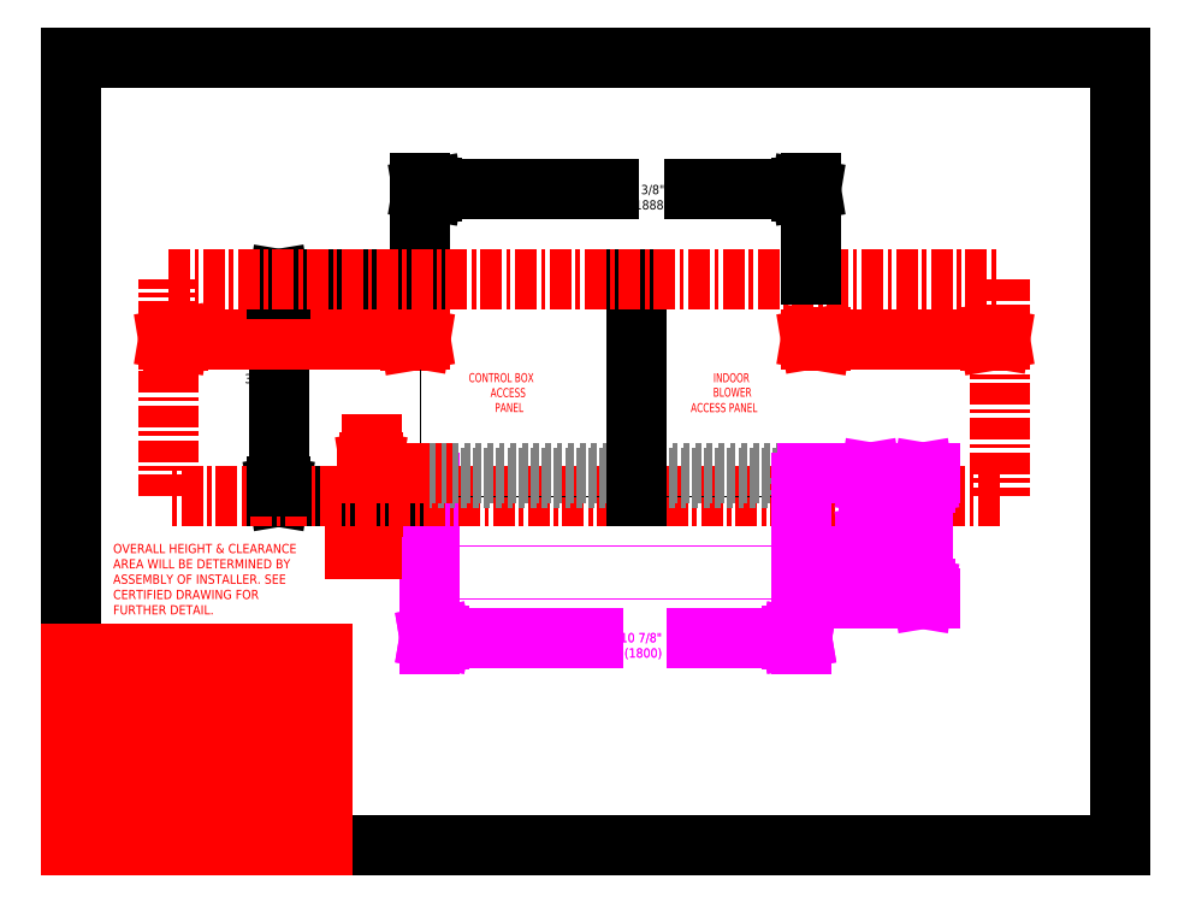
<metadata>
{"format":"dxf","ext":"dxf","renderer":"ezdxf+matplotlib","layout":"modelspace","background":"white","min_lineweight":24,"dpi":150}
</metadata>
<code>
0
SECTION
2
ENTITIES
0
SOLID
8
SERVCLRDIM
10
57.61
20
64.42
30
0
11
56.94
21
64.42
31
0
12
57.28
22
66.42
32
0
13
57.28
23
66.42
33
0
0
SOLID
8
SERVCLRDIM
10
57.61
20
72.98
30
0
11
57.28
21
70.98
31
0
12
56.94
22
72.98
32
0
13
56.94
23
72.98
33
0
0
SOLID
8
SERVCLRDIM
10
142.9
20
96.06
30
0
11
141
21
96.38
31
0
12
142.9
22
96.69
32
0
13
142.9
23
96.69
33
0
0
SOLID
8
SERVCLRDIM
10
175.1
20
96.06
30
0
11
175.1
21
96.69
31
0
12
177
22
96.38
32
0
13
177
23
96.38
33
0
0
SOLID
8
SERVCLRDIM
10
64.77
20
96.06
30
0
11
64.77
21
96.69
31
0
12
66.64
22
96.38
32
0
13
66.64
23
96.38
33
0
0
SOLID
8
SERVCLRDIM
10
20.52
20
96.06
30
0
11
18.64
21
96.38
31
0
12
20.52
22
96.69
32
0
13
20.52
23
96.69
33
0
0
SOLID
8
CURB-14-DIM
10
152.7
20
69.1
30
0
11
152.1
21
69.1
31
0
12
152.4
22
70.98
32
0
13
152.4
23
70.98
33
0
0
SOLID
8
CURB-14-DIM
10
152.7
20
58.85
30
0
11
152.4
21
56.98
31
0
12
152.1
22
58.85
32
0
13
152.1
23
58.85
33
0
0
SOLID
8
CURB-14-DIM
10
137.4
20
39.26
30
0
11
137.4
21
39.88
31
0
12
139.3
22
39.57
32
0
13
139.3
23
39.57
33
0
0
SOLID
8
CURB-14-DIM
10
70.27
20
39.26
30
0
11
68.39
21
39.57
31
0
12
70.27
22
39.88
32
0
13
70.27
23
39.88
33
0
0
SOLID
8
CURB-24-DIM
10
70.27
20
39.26
30
0
11
68.39
21
39.57
31
0
12
70.27
22
39.88
32
0
13
70.27
23
39.88
33
0
0
SOLID
8
CURB-24-DIM
10
137.4
20
39.26
30
0
11
137.4
21
39.88
31
0
12
139.3
22
39.57
32
0
13
139.3
23
39.57
33
0
0
SOLID
8
CURB-24-DIM
10
162.7
20
69.1
30
0
11
162.1
21
69.1
31
0
12
162.4
22
70.98
32
0
13
162.4
23
70.98
33
0
0
SOLID
8
CURB-24-DIM
10
162.7
20
48.85
30
0
11
162.4
21
46.98
31
0
12
162.1
22
48.85
32
0
13
162.1
23
48.85
33
0
0
SOLID
8
UNIT-DIM
10
39.96
20
105.9
30
0
11
39.34
21
105.9
31
0
12
39.65
22
107.8
32
0
13
39.65
23
107.8
33
0
0
SOLID
8
UNIT-DIM
10
39.96
20
68.29
30
0
11
39.65
21
66.42
31
0
12
39.34
22
68.29
32
0
13
39.34
23
68.29
33
0
0
SOLID
8
UNIT-DIM
10
68.89
20
124.5
30
0
11
67.02
21
124.9
31
0
12
68.89
22
125.2
32
0
13
68.89
23
125.2
33
0
0
SOLID
8
UNIT-DIM
10
139.1
20
124.5
30
0
11
139.1
21
125.2
31
0
12
141
22
124.9
32
0
13
141
23
124.9
33
0
0
INSERT
8
0
2
*U0
10
0
20
0
30
0
0
INSERT
8
0
2
*U1
10
0
20
0
30
0
0
INSERT
8
0
2
*U2
10
0
20
0
30
0
0
INSERT
8
0
2
*U3
10
0
20
0
30
0
0
INSERT
8
0
2
*U4
10
0
20
0
30
0
0
INSERT
8
0
2
*U5
10
0
20
0
30
0
0
INSERT
8
0
2
*U6
10
0
20
0
30
0
0
INSERT
8
0
2
*U7
10
0
20
0
30
0
0
INSERT
8
0
2
*U8
10
0
20
0
30
0
0
INSERT
8
0
2
*U9
10
0
20
0
30
0
0
INSERT
8
0
2
*U10
10
0
20
0
30
0
0
INSERT
8
0
2
*U11
10
0
20
0
30
0
0
INSERT
8
0
2
*U12
10
0
20
0
30
0
0
INSERT
8
0
2
*U13
10
0
20
0
30
0
0
INSERT
8
0
2
*U14
10
0
20
0
30
0
0
INSERT
8
0
2
*U15
10
0
20
0
30
0
0
INSERT
8
0
2
*U16
10
0
20
0
30
0
0
INSERT
8
0
2
*U17
10
0
20
0
30
0
0
INSERT
8
0
2
*U18
10
0
20
0
30
0
0
INSERT
8
0
2
*U19
10
0
20
0
30
0
0
INSERT
8
0
2
*U20
10
0
20
0
30
0
0
INSERT
8
0
2
*U21
10
0
20
0
30
0
0
INSERT
8
0
2
*U22
10
0
20
0
30
0
0
INSERT
8
0
2
*U23
10
0
20
0
30
0
0
INSERT
8
0
2
*U24
10
0
20
0
30
0
0
INSERT
8
0
2
*U25
10
0
20
0
30
0
0
INSERT
8
0
2
*U26
10
0
20
0
30
0
0
INSERT
8
0
2
*U27
10
0
20
0
30
0
0
INSERT
8
0
2
*U28
10
0
20
0
30
0
0
INSERT
8
0
2
*U29
10
0
20
0
30
0
0
INSERT
8
0
2
*U30
10
0
20
0
30
0
0
INSERT
8
0
2
*U31
10
0
20
0
30
0
0
INSERT
8
0
2
*U32
10
0
20
0
30
0
0
INSERT
8
0
2
*U33
10
0
20
0
30
0
0
INSERT
8
0
2
*U34
10
0
20
0
30
0
0
INSERT
8
0
2
*U35
10
0
20
0
30
0
0
INSERT
8
0
2
*U36
10
0
20
0
30
0
0
INSERT
8
0
2
*U37
10
0
20
0
30
0
0
LINE
8
NOTES
10
0
20
0
30
0
11
0
21
36.49
31
0
0
LINE
8
0
10
0
20
0
30
0
11
0
21
150
31
0
0
LINE
8
NOTES
10
16
20
12.5
30
0
11
16
21
36.49
31
0
0
LINE
8
SERVCLEAR
10
18.64
20
66.42
30
0
11
18.64
21
107.8
31
0
0
LINE
8
SERVCLRDIM
10
20.52
20
96.69
30
0
11
20.52
21
96.06
31
0
0
LINE
8
0
10
0
20
0
30
0
11
200
21
0
31
0
0
LINE
8
NOTES
10
0
20
0
30
0
11
48
21
0
31
0
0
LINE
8
NOTES
10
0
20
3.999
30
0
11
48
21
3.999
31
0
0
LINE
8
NOTES
10
0
20
4.499
30
0
11
48
21
4.499
31
0
0
LINE
8
UNIT-DIM
10
39.65
20
107.8
30
0
11
39.34
21
105.9
31
0
0
LINE
8
NOTES
10
0
20
8.499
30
0
11
48
21
8.499
31
0
0
LINE
8
NOTES
10
0
20
12.5
30
0
11
48
21
12.5
31
0
0
LINE
8
UNIT-DIM
10
39.65
20
107.7
30
0
11
39.65
21
91.02
31
0
0
LINE
8
UNIT-DIM
10
39.65
20
66.79
30
0
11
39.65
21
83.42
31
0
0
LINE
8
UNIT-DIM
10
39.96
20
68.29
30
0
11
39.65
21
66.42
31
0
0
LINE
8
NOTES
10
0
20
16.5
30
0
11
48
21
16.5
31
0
0
LINE
8
UNIT-DIM
10
39.65
20
66.42
30
0
11
39.34
21
68.29
31
0
0
LINE
8
NOTES
10
48
20
0
30
0
11
48
21
36.49
31
0
0
LINE
8
NOTES
10
0
20
20.5
30
0
11
48
21
20.5
31
0
0
LINE
8
NOTES
10
0
20
24.5
30
0
11
48
21
24.5
31
0
0
LINE
8
UNIT-DIM
10
39.96
20
105.9
30
0
11
39.65
21
107.8
31
0
0
LINE
8
SERVCLRDIM
10
57.28
20
76.35
30
0
11
57.28
21
70.98
31
0
0
LINE
8
SERVCLRDIM
10
57.28
20
66.42
30
0
11
57.28
21
56.5
31
0
0
LINE
8
SERVCLRDIM
10
57.61
20
72.98
30
0
11
57.28
21
70.98
31
0
0
LINE
8
CURB-14-DIM
10
137.4
20
39.26
30
0
11
139.3
21
39.57
31
0
0
LINE
8
CURB-24-DIM
10
137.4
20
39.26
30
0
11
139.3
21
39.57
31
0
0
LINE
8
NOTES
10
0
20
28.5
30
0
11
48
21
28.5
31
0
0
LINE
8
NOTES
10
0
20
32.5
30
0
11
48
21
32.5
31
0
0
LINE
8
SERVCLRDIM
10
57.61
20
64.42
30
0
11
57.28
21
66.42
31
0
0
LINE
8
SERVCLRDIM
10
57.28
20
70.98
30
0
11
56.94
21
72.98
31
0
0
LINE
8
SERVCLRDIM
10
64.77
20
96.69
30
0
11
64.77
21
96.06
31
0
0
LINE
8
SERVCLRDIM
10
57.28
20
66.42
30
0
11
56.94
21
64.42
31
0
0
LINE
8
NOTES
10
0
20
36.49
30
0
11
48
21
36.49
31
0
0
LINE
8
CURB-14-DIM
10
139.3
20
39.57
30
0
11
119.2
21
39.57
31
0
0
LINE
8
CURB-24-DIM
10
137.4
20
39.57
30
0
11
119.2
21
39.57
31
0
0
LINE
8
CURB-14-DIM
10
68.39
20
39.57
30
0
11
99.44
21
39.57
31
0
0
LINE
8
CURB-24-DIM
10
70.64
20
39.57
30
0
11
99.44
21
39.57
31
0
0
LINE
8
CURB-14-DIM
10
70.27
20
39.26
30
0
11
68.39
21
39.57
31
0
0
LINE
8
CURB-24-DIM
10
70.27
20
39.26
30
0
11
68.39
21
39.57
31
0
0
POLYLINE
8
UNIT-SOL
66
     1
10
0
20
0
30
0
40
0.15
41
0.15
0
VERTEX
8
UNIT-SOL
10
66.64
20
107.8
30
0
0
VERTEX
8
UNIT-SOL
10
66.64
20
66.42
30
0
0
SEQEND
8
UNIT-SOL
0
LINE
8
UNIT-DIM
10
66.64
20
108.7
30
0
11
66.64
21
126.1
31
0
0
LINE
8
CURB-14-DIM
10
68.39
20
69.04
30
0
11
68.39
21
38.32
31
0
0
LINE
8
CURB-24-DIM
10
68.39
20
69.04
30
0
11
68.39
21
38.32
31
0
0
LINE
8
CURB-14
10
68.39
20
69.98
30
0
11
68.39
21
70.98
31
0
0
LINE
8
CURB-24
10
68.39
20
69.98
30
0
11
68.39
21
70.98
31
0
0
LINE
8
UNIT-DIM
10
68.89
20
125.2
30
0
11
68.89
21
124.5
31
0
0
LINE
8
CURB-14-DIM
10
70.27
20
39.88
30
0
11
70.27
21
39.26
31
0
0
LINE
8
CURB-24-DIM
10
70.27
20
39.88
30
0
11
70.27
21
39.26
31
0
0
LINE
8
CURB-24
10
70.61
20
69.98
30
0
11
70.61
21
66.57
31
0
0
LINE
8
CURB-14
10
70.61
20
69.98
30
0
11
70.61
21
66.57
31
0
0
POLYLINE
8
CURB-24
66
     1
10
0
20
0
30
0
40
0.15
41
0.15
0
VERTEX
8
CURB-24
10
70.61
20
66.26
30
0
0
VERTEX
8
CURB-24
10
70.61
20
46.98
30
0
0
SEQEND
8
CURB-24
0
POLYLINE
8
CURB-14
66
     1
10
0
20
0
30
0
40
0.15
41
0.15
0
VERTEX
8
CURB-14
10
70.61
20
66.26
30
0
0
VERTEX
8
CURB-14
10
70.61
20
56.98
30
0
0
SEQEND
8
CURB-14
0
LINE
8
CURB-14-DIM
10
68.39
20
39.57
30
0
11
70.27
21
39.88
31
0
0
LINE
8
CURB-24-DIM
10
68.39
20
39.57
30
0
11
70.27
21
39.88
31
0
0
POLYLINE
8
CURB-24
66
     1
10
0
20
0
30
0
40
0.15
41
0.15
0
VERTEX
8
CURB-24
10
67.61
20
46.98
30
0
0
VERTEX
8
CURB-24
10
140.8
20
46.98
30
0
0
SEQEND
8
CURB-24
0
LINE
8
CURB-24-DIM
10
141.9
20
46.98
30
0
11
163.6
21
46.98
31
0
0
LINE
8
CURB-14-DIM
10
139.3
20
39.57
30
0
11
137.4
21
39.88
31
0
0
LINE
8
CURB-24-DIM
10
139.3
20
39.57
30
0
11
137.4
21
39.88
31
0
0
LINE
8
CURB-24-DIM
10
162.1
20
48.85
30
0
11
162.7
21
48.85
31
0
0
LINE
8
SERVCLRDIM
10
57.28
20
56.5
30
0
11
54.23
21
56.5
31
0
0
POLYLINE
8
CURB-14
66
     1
10
0
20
0
30
0
40
0.15
41
0.15
0
VERTEX
8
CURB-14
10
67.61
20
56.98
30
0
0
VERTEX
8
CURB-14
10
140.8
20
56.98
30
0
0
SEQEND
8
CURB-14
0
LINE
8
CURB-14-DIM
10
141.9
20
56.98
30
0
11
153.6
21
56.98
31
0
0
LINE
8
CURB-14-DIM
10
152.1
20
58.85
30
0
11
152.7
21
58.85
31
0
0
LINE
8
SERVCLRDIM
10
56.94
20
64.42
30
0
11
57.61
21
64.42
31
0
0
LINE
8
UNIT-DIM
10
65.7
20
66.42
30
0
11
38.4
21
66.42
31
0
0
LINE
8
SERVCLEAR
10
177
20
66.42
30
0
11
18.64
21
66.42
31
0
0
POLYLINE
8
UNIT-SOL
66
     1
10
0
20
0
30
0
40
0.15
41
0.15
0
VERTEX
8
UNIT-SOL
10
66.64
20
66.42
30
0
0
VERTEX
8
UNIT-SOL
10
141
20
66.42
30
0
0
SEQEND
8
UNIT-SOL
0
LINE
8
UNIT-DIM
10
39.34
20
68.29
30
0
11
39.96
21
68.29
31
0
0
LINE
8
CURB-14-DIM
10
152.1
20
69.1
30
0
11
152.7
21
69.1
31
0
0
LINE
8
CURB-24-DIM
10
162.1
20
69.1
30
0
11
162.7
21
69.1
31
0
0
LINE
8
CURB-14
10
139.3
20
69.98
30
0
11
68.39
21
69.98
31
0
0
LINE
8
CURB-24
10
139.3
20
69.98
30
0
11
68.39
21
69.98
31
0
0
LINE
8
SERVCLRDIM
10
67.45
20
70.98
30
0
11
56.4
21
70.98
31
0
0
LINE
8
CURB-14
10
68.39
20
70.98
30
0
11
139.3
21
70.98
31
0
0
LINE
8
CURB-24
10
68.39
20
70.98
30
0
11
139.3
21
70.98
31
0
0
LINE
8
CURB-14-DIM
10
140.3
20
70.98
30
0
11
153.6
21
70.98
31
0
0
LINE
8
CURB-24-DIM
10
142.5
20
70.98
30
0
11
163.6
21
70.98
31
0
0
LINE
8
SERVCLRDIM
10
56.94
20
72.98
30
0
11
57.61
21
72.98
31
0
0
LINE
8
UNIT-SOL
10
107.7
20
107.8
30
0
11
107.7
21
66.42
31
0
0
LINE
8
SERVCLRDIM
10
20.52
20
96.06
30
0
11
18.64
21
96.38
31
0
0
LINE
8
SERVCLRDIM
10
175.1
20
96.06
30
0
11
177
21
96.38
31
0
0
LINE
8
SERVCLRDIM
10
141
20
96.38
30
0
11
142.9
21
96.69
31
0
0
LINE
8
SERVCLRDIM
10
177
20
96.38
30
0
11
164.1
21
96.38
31
0
0
LINE
8
SERVCLRDIM
10
66.64
20
96.38
30
0
11
50.91
21
96.38
31
0
0
LINE
8
SERVCLRDIM
10
18.64
20
96.38
30
0
11
46.37
21
96.38
31
0
0
LINE
8
SERVCLRDIM
10
141
20
96.38
30
0
11
158.8
21
96.38
31
0
0
LINE
8
SERVCLRDIM
10
66.64
20
96.38
30
0
11
64.77
21
96.69
31
0
0
LINE
8
SERVCLRDIM
10
64.77
20
96.06
30
0
11
66.64
21
96.38
31
0
0
LINE
8
SERVCLRDIM
10
142.9
20
96.06
30
0
11
141
21
96.38
31
0
0
LINE
8
SERVCLRDIM
10
18.64
20
96.38
30
0
11
20.52
21
96.69
31
0
0
LINE
8
UNIT-DIM
10
39.34
20
105.9
30
0
11
39.96
21
105.9
31
0
0
POLYLINE
8
UNIT-SOL
66
     1
10
0
20
0
30
0
40
0.15
41
0.15
0
VERTEX
8
UNIT-SOL
10
141
20
107.8
30
0
0
VERTEX
8
UNIT-SOL
10
66.64
20
107.8
30
0
0
SEQEND
8
UNIT-SOL
0
LINE
8
UNIT-DIM
10
65.7
20
107.8
30
0
11
38.4
21
107.8
31
0
0
LINE
8
SERVCLEAR
10
18.64
20
107.8
30
0
11
177
21
107.8
31
0
0
LINE
8
SERVCLRDIM
10
177
20
96.38
30
0
11
175.1
21
96.69
31
0
0
LINE
8
CURB-14-DIM
10
137.4
20
39.88
30
0
11
137.4
21
39.26
31
0
0
LINE
8
CURB-24-DIM
10
137.4
20
39.88
30
0
11
137.4
21
39.26
31
0
0
LINE
8
CURB-24
10
137.4
20
69.98
30
0
11
137.4
21
66.57
31
0
0
LINE
8
CURB-14
10
137.4
20
69.98
30
0
11
137.4
21
66.57
31
0
0
POLYLINE
8
CURB-24
66
     1
10
0
20
0
30
0
40
0.15
41
0.15
0
VERTEX
8
CURB-24
10
137.4
20
66.26
30
0
0
VERTEX
8
CURB-24
10
137.4
20
46.98
30
0
0
SEQEND
8
CURB-24
0
POLYLINE
8
CURB-14
66
     1
10
0
20
0
30
0
40
0.15
41
0.15
0
VERTEX
8
CURB-14
10
137.4
20
66.26
30
0
0
VERTEX
8
CURB-14
10
137.4
20
56.98
30
0
0
SEQEND
8
CURB-14
0
LINE
8
UNIT-DIM
10
139.1
20
125.2
30
0
11
139.1
21
124.5
31
0
0
LINE
8
CURB-14
10
139.3
20
70.98
30
0
11
139.3
21
69.98
31
0
0
LINE
8
CURB-24
10
139.3
20
70.98
30
0
11
139.3
21
69.98
31
0
0
LINE
8
CURB-14-DIM
10
139.3
20
69.04
30
0
11
139.3
21
38.32
31
0
0
LINE
8
CURB-24-DIM
10
139.3
20
69.04
30
0
11
139.3
21
38.32
31
0
0
POLYLINE
8
UNIT-SOL
66
     1
10
0
20
0
30
0
40
0.15
41
0.15
0
VERTEX
8
UNIT-SOL
10
141
20
66.42
30
0
0
VERTEX
8
UNIT-SOL
10
141
20
107.8
30
0
0
SEQEND
8
UNIT-SOL
0
LINE
8
UNIT-DIM
10
141
20
108.7
30
0
11
141
21
126.1
31
0
0
LINE
8
UNIT-DIM
10
139.1
20
124.5
30
0
11
141
21
124.9
31
0
0
LINE
8
SERVCLRDIM
10
142.9
20
96.69
30
0
11
142.9
21
96.06
31
0
0
LINE
8
UNIT-DIM
10
68.89
20
124.5
30
0
11
67.02
21
124.9
31
0
0
LINE
8
CURB-14-DIM
10
152.4
20
56.98
30
0
11
152.1
21
58.85
31
0
0
LINE
8
CURB-14-DIM
10
152.4
20
70.98
30
0
11
152.4
21
67.11
31
0
0
LINE
8
CURB-14-DIM
10
152.4
20
57.88
30
0
11
152.4
21
60.85
31
0
0
LINE
8
CURB-14-DIM
10
152.4
20
70.98
30
0
11
152.1
21
69.1
31
0
0
LINE
8
CURB-14-DIM
10
152.7
20
58.85
30
0
11
152.4
21
56.98
31
0
0
LINE
8
UNIT-DIM
10
67.02
20
124.9
30
0
11
68.89
21
125.2
31
0
0
LINE
8
UNIT-DIM
10
141
20
124.9
30
0
11
118.8
21
124.9
31
0
0
LINE
8
UNIT-DIM
10
68.52
20
124.9
30
0
11
102.6
21
124.9
31
0
0
LINE
8
UNIT-DIM
10
141
20
124.9
30
0
11
139.1
21
125.2
31
0
0
LINE
8
CURB-14-DIM
10
152.7
20
69.1
30
0
11
152.4
21
70.98
31
0
0
LINE
8
CURB-24-DIM
10
162.4
20
70.98
30
0
11
162.4
21
62.37
31
0
0
LINE
8
CURB-24-DIM
10
162.4
20
47.61
30
0
11
162.4
21
55.58
31
0
0
LINE
8
CURB-24-DIM
10
162.4
20
70.98
30
0
11
162.1
21
69.1
31
0
0
LINE
8
CURB-24-DIM
10
162.4
20
46.98
30
0
11
162.1
21
48.85
31
0
0
LINE
8
CURB-24-DIM
10
162.7
20
69.1
30
0
11
162.4
21
70.98
31
0
0
LINE
8
CURB-24-DIM
10
162.7
20
48.85
30
0
11
162.4
21
46.98
31
0
0
LINE
8
SERVCLRDIM
10
175.1
20
96.69
30
0
11
175.1
21
96.06
31
0
0
LINE
8
SERVCLEAR
10
177
20
107.8
30
0
11
177
21
66.42
31
0
0
LINE
8
0
10
0
20
150
30
0
11
200
21
150
31
0
0
LINE
8
0
10
200
20
0
30
0
11
200
21
150
31
0
0
ENDSEC
0
EOF

</code>
